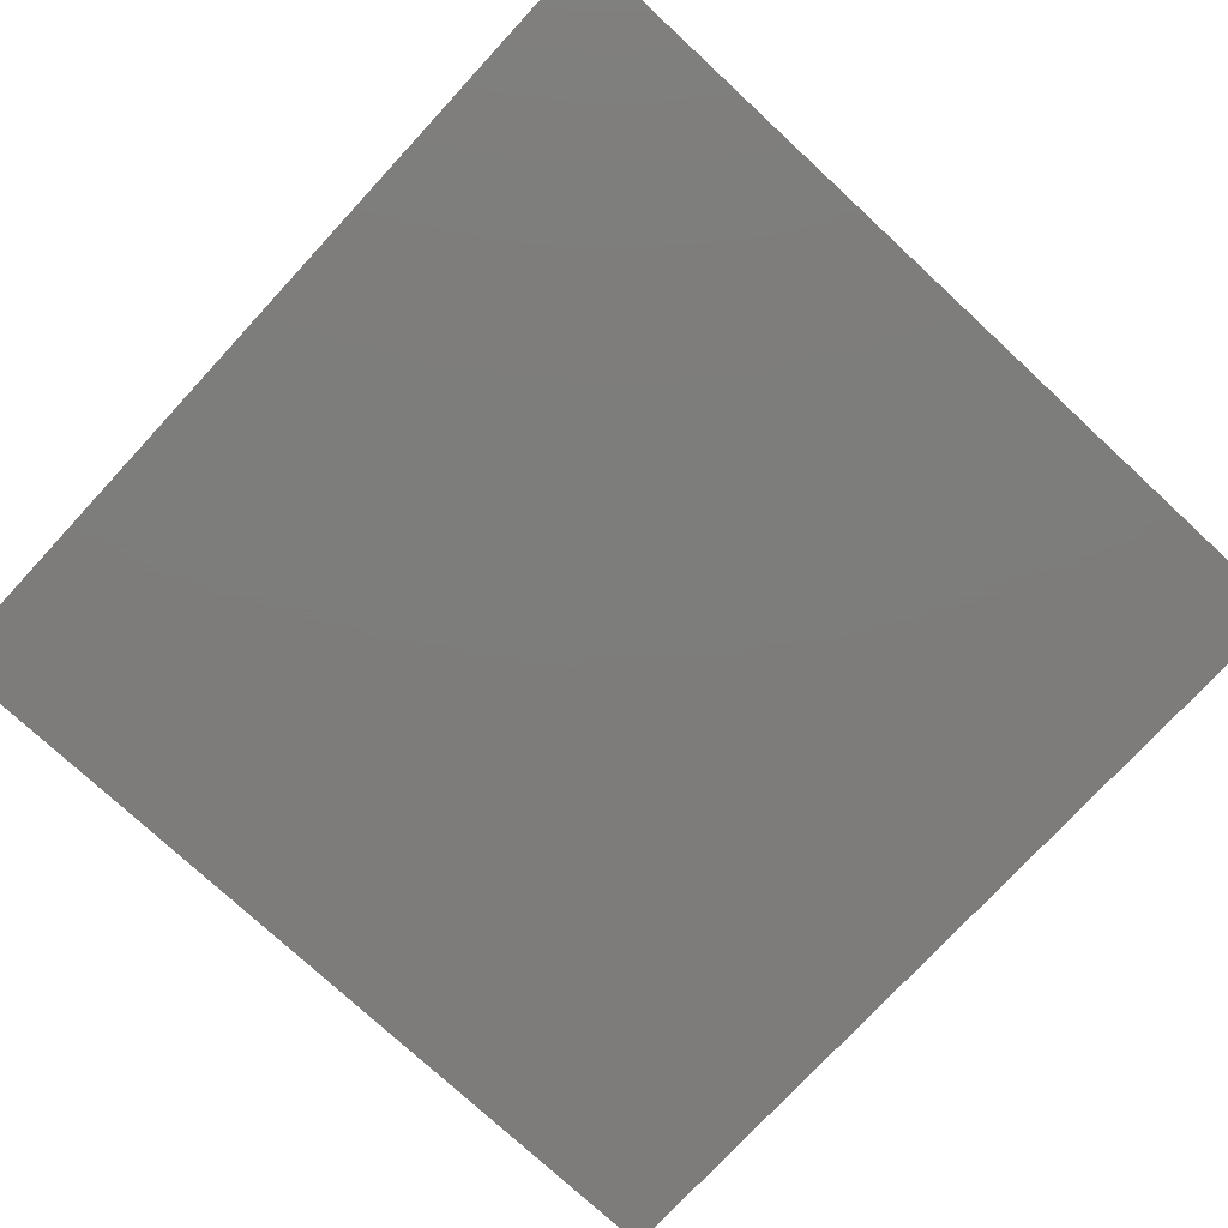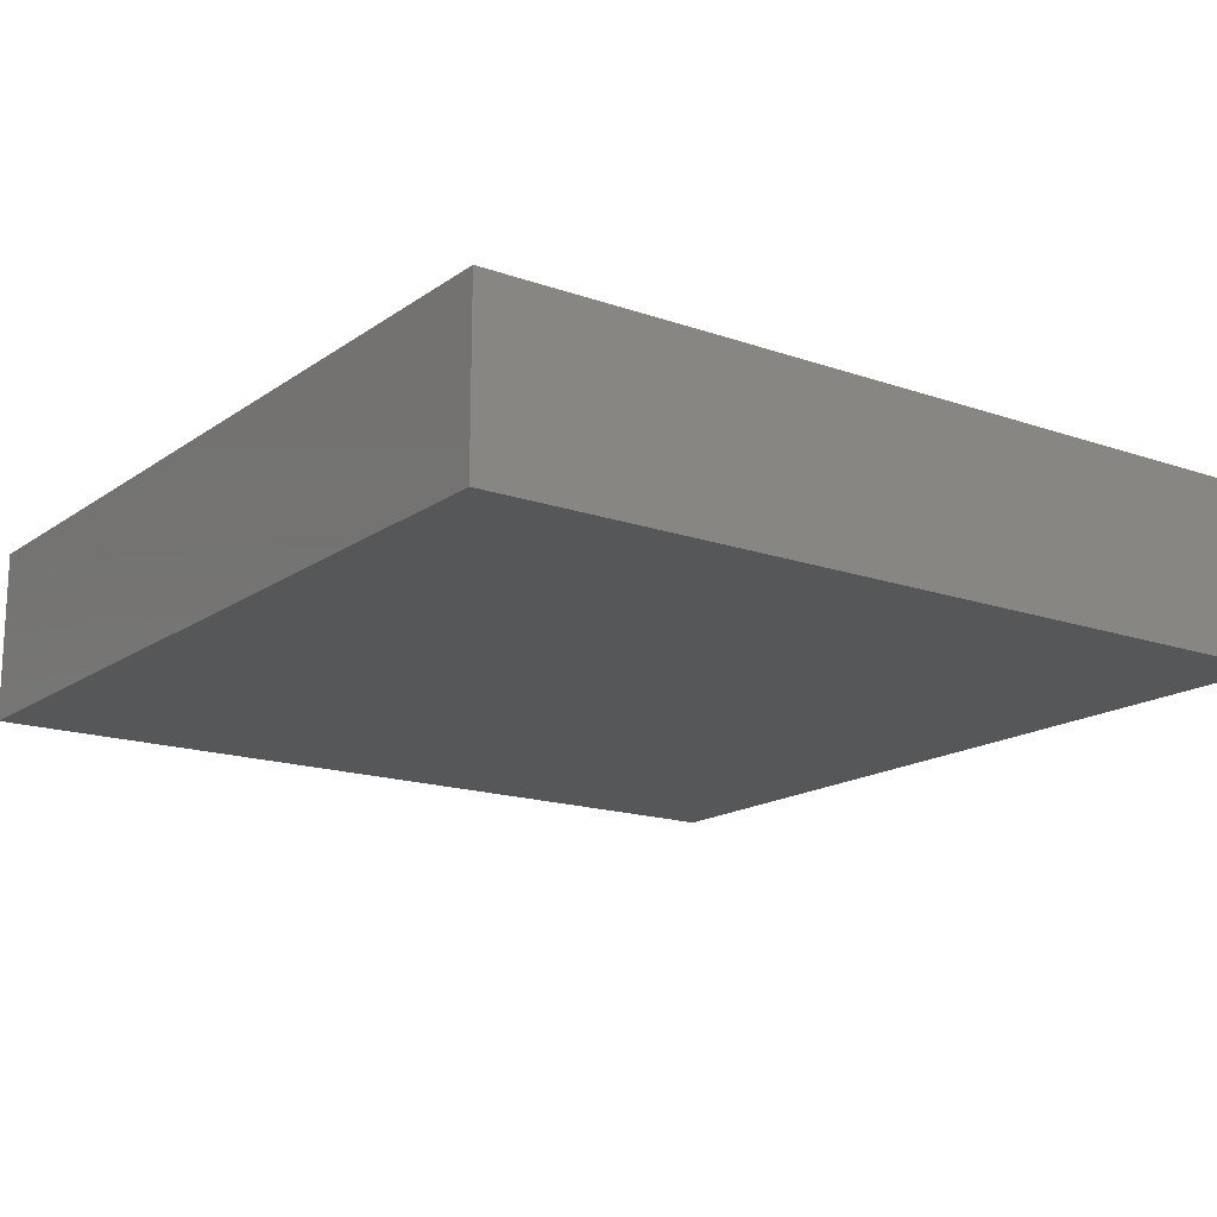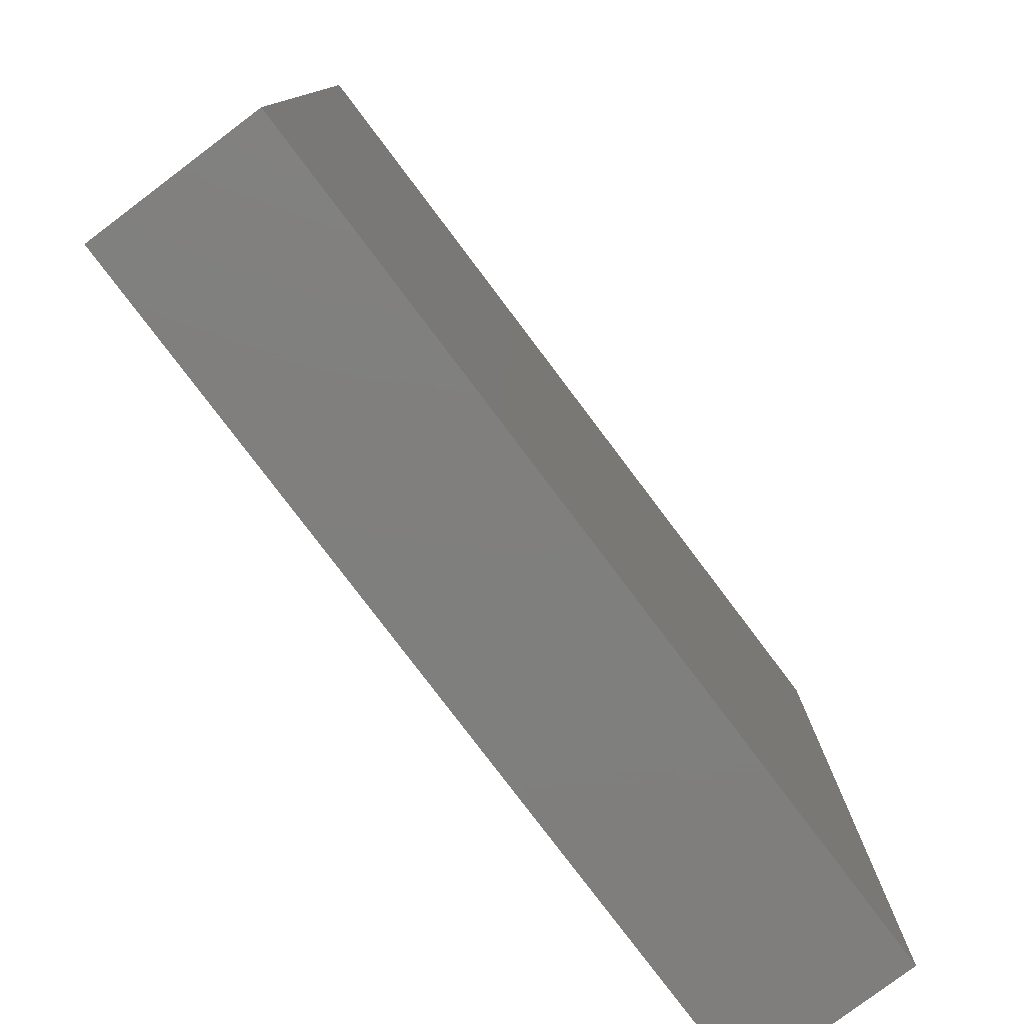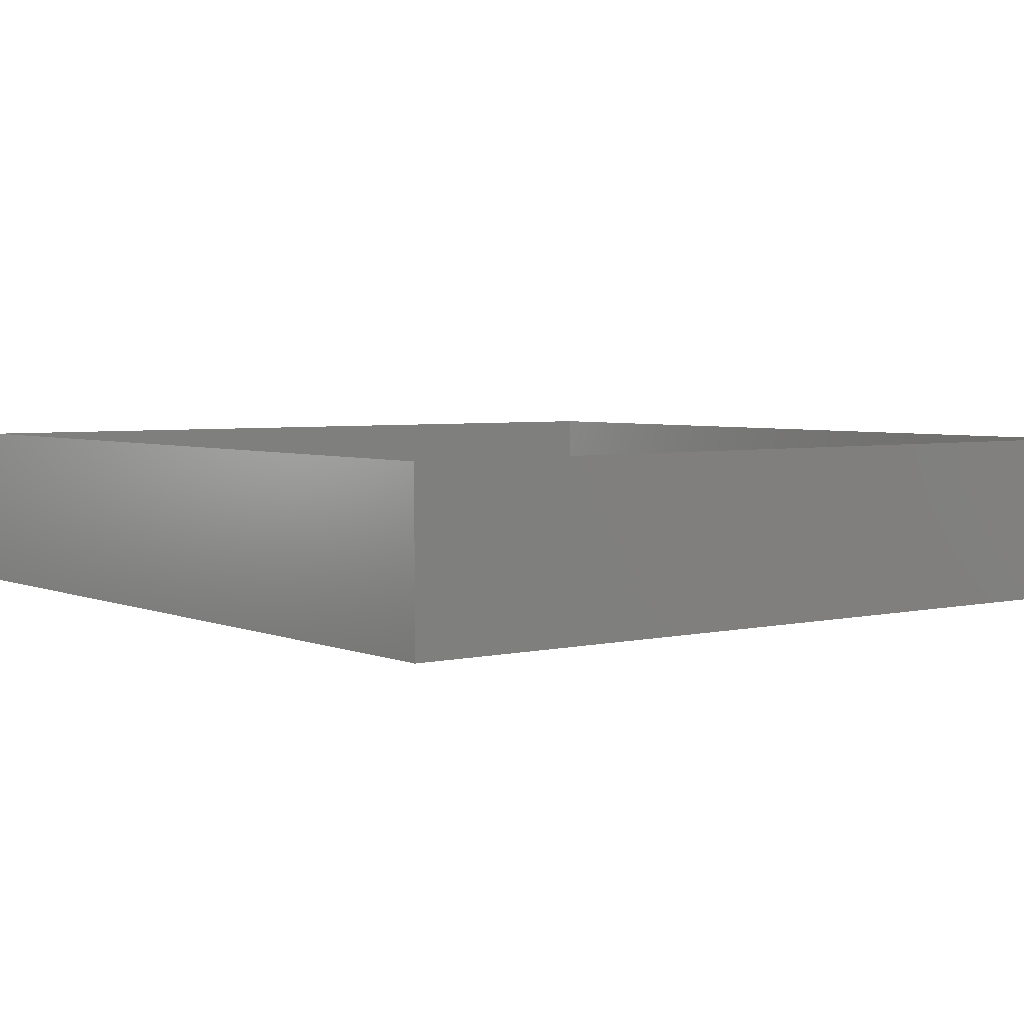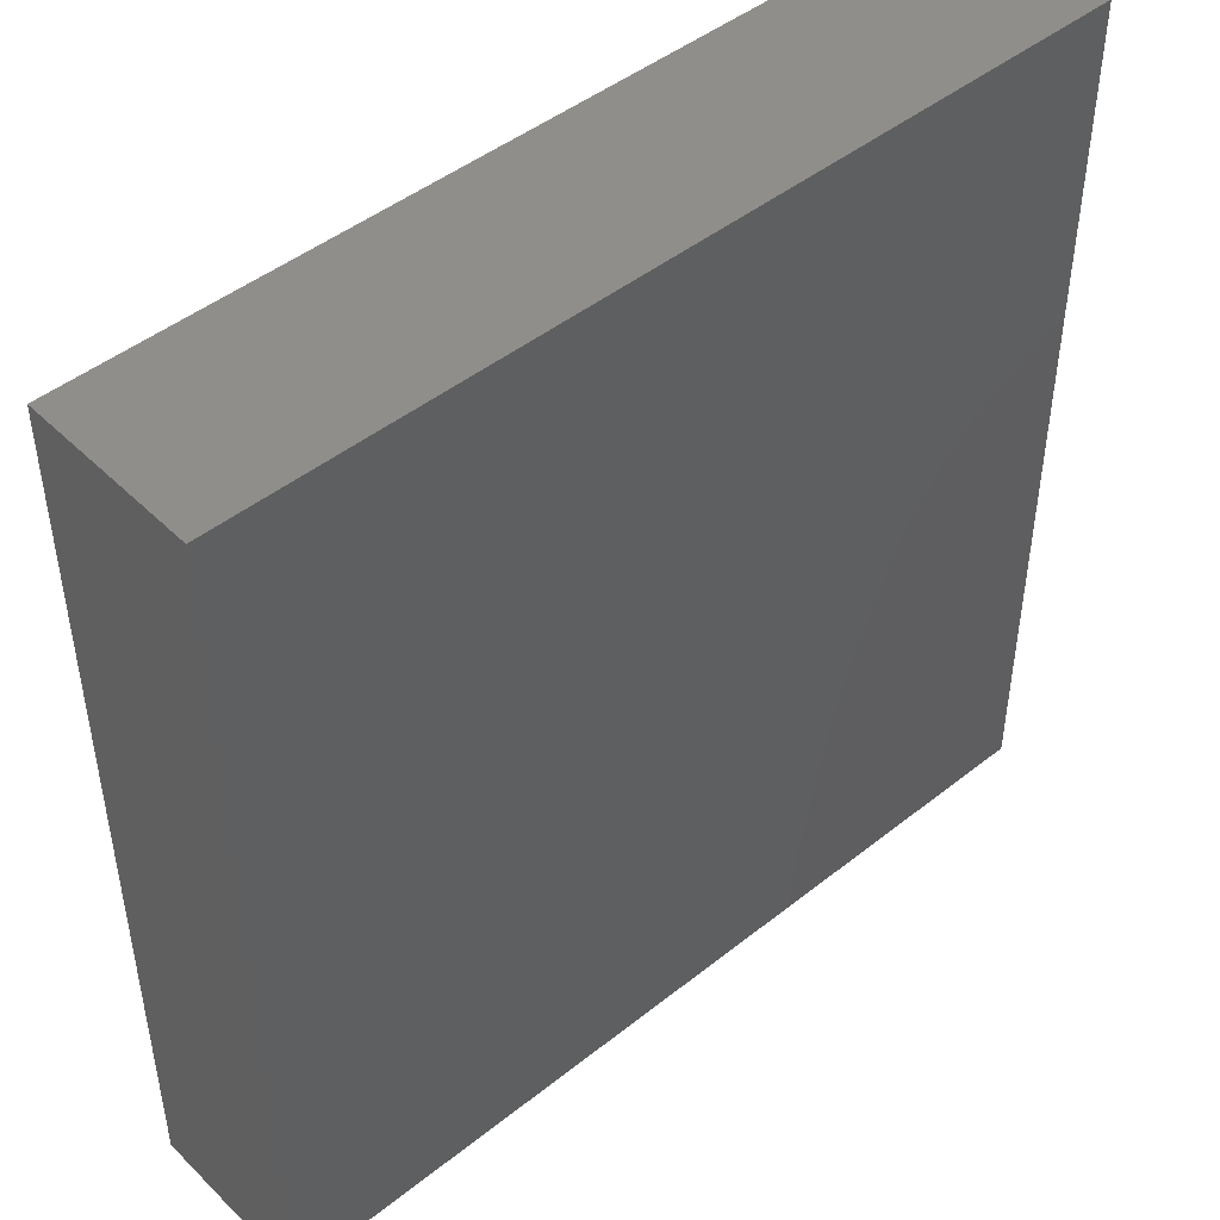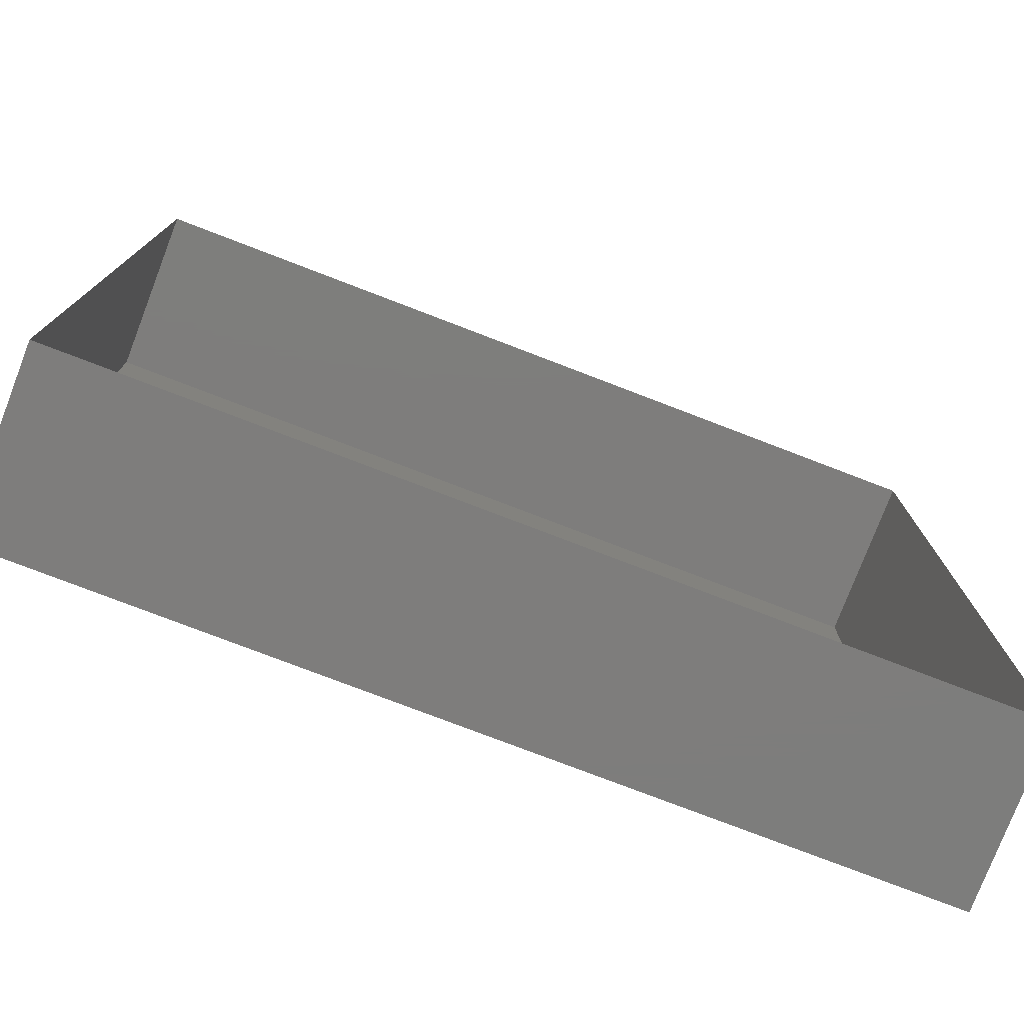
<metadata>
{"format":"stl","ext":"stl","renderer":"f3d","projection":"perspective","resolution":1024,"background":"white","views":[{"elev":-76.3,"azim":-132.8,"up":"+Z"},{"elev":-16.4,"azim":54.4,"up":"+Z"},{"elev":-79.1,"azim":127.0,"up":"+Y"},{"elev":4.1,"azim":52.8,"up":"+Z"},{"elev":46.5,"azim":137.9,"up":"+Y"},{"elev":-77.1,"azim":-21.0,"up":"+Y"}]}
</metadata>
<code>
# stl→obj: 8 verts, 10 faces
v -25 25 0
v -25 -25 0
v -25 -25 10
v -25 25 10
v 25 -25 0
v 25 -25 10
v 25 25 0
v 25 25 10
f 1 2 3
f 1 3 4
f 3 2 5
f 6 3 5
f 7 1 4
f 7 4 8
f 1 7 5
f 1 5 2
f 5 7 8
f 5 8 6

</code>
